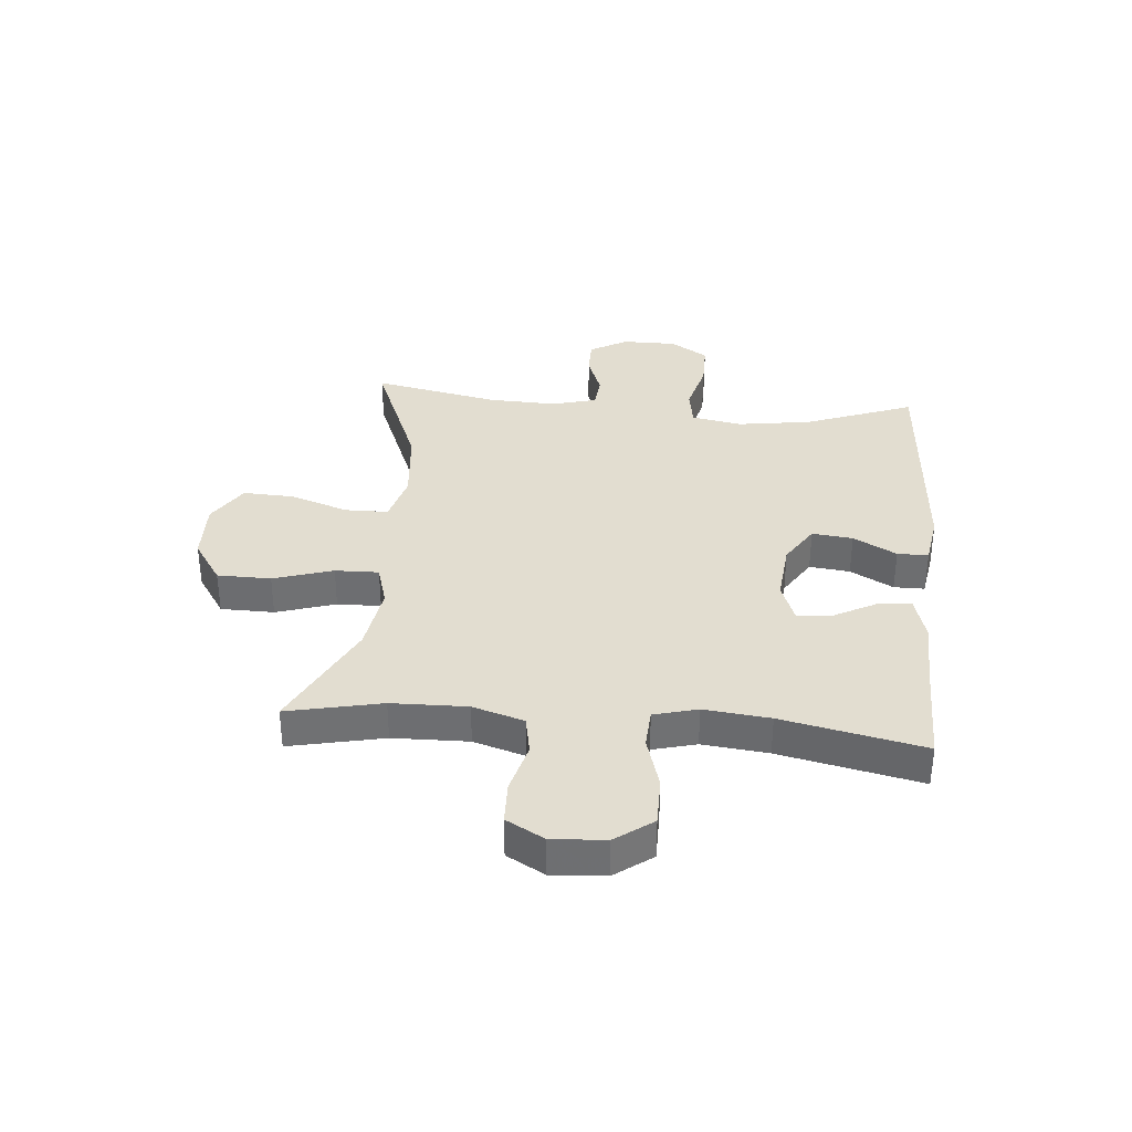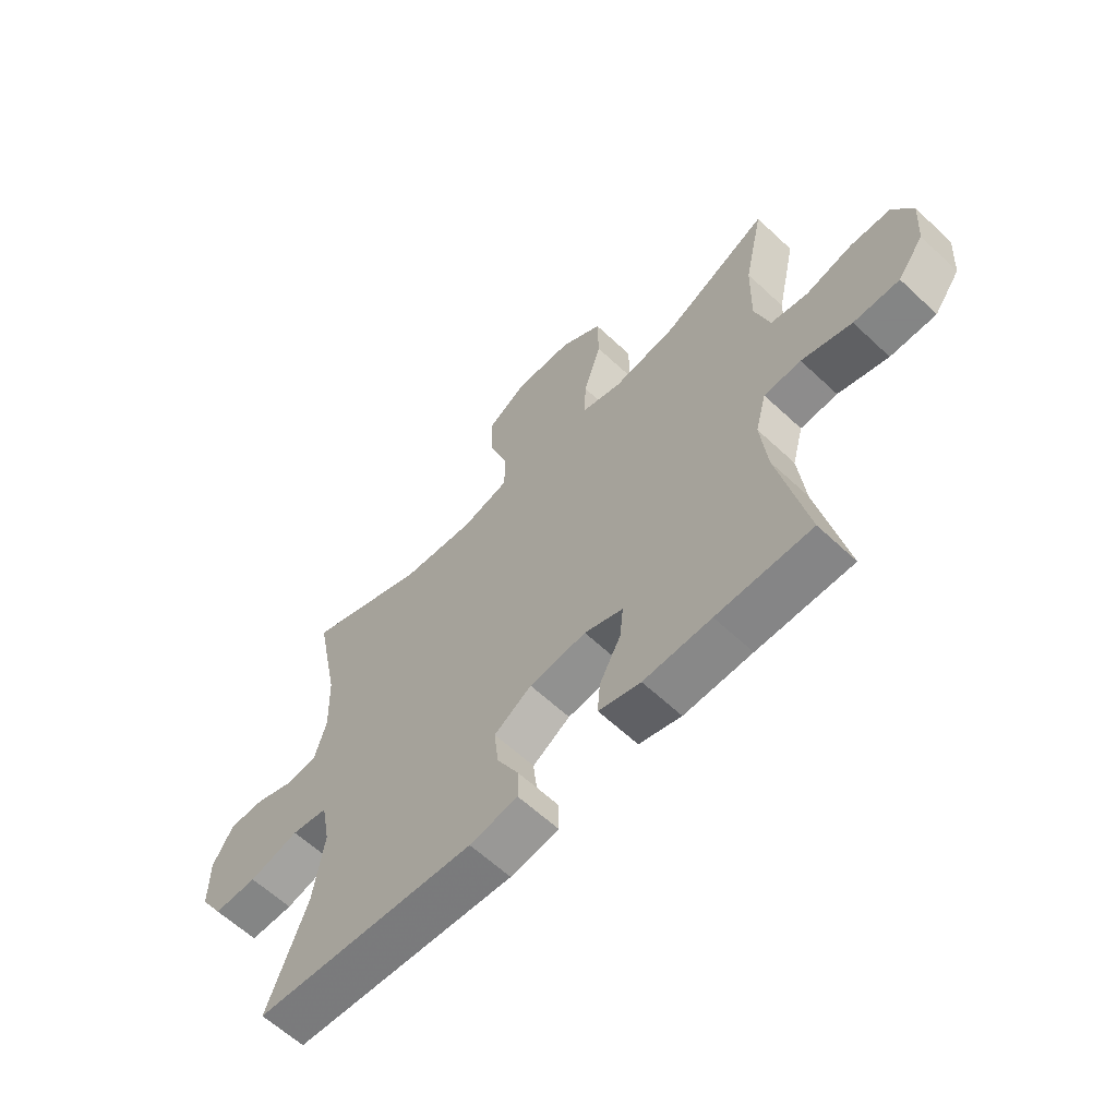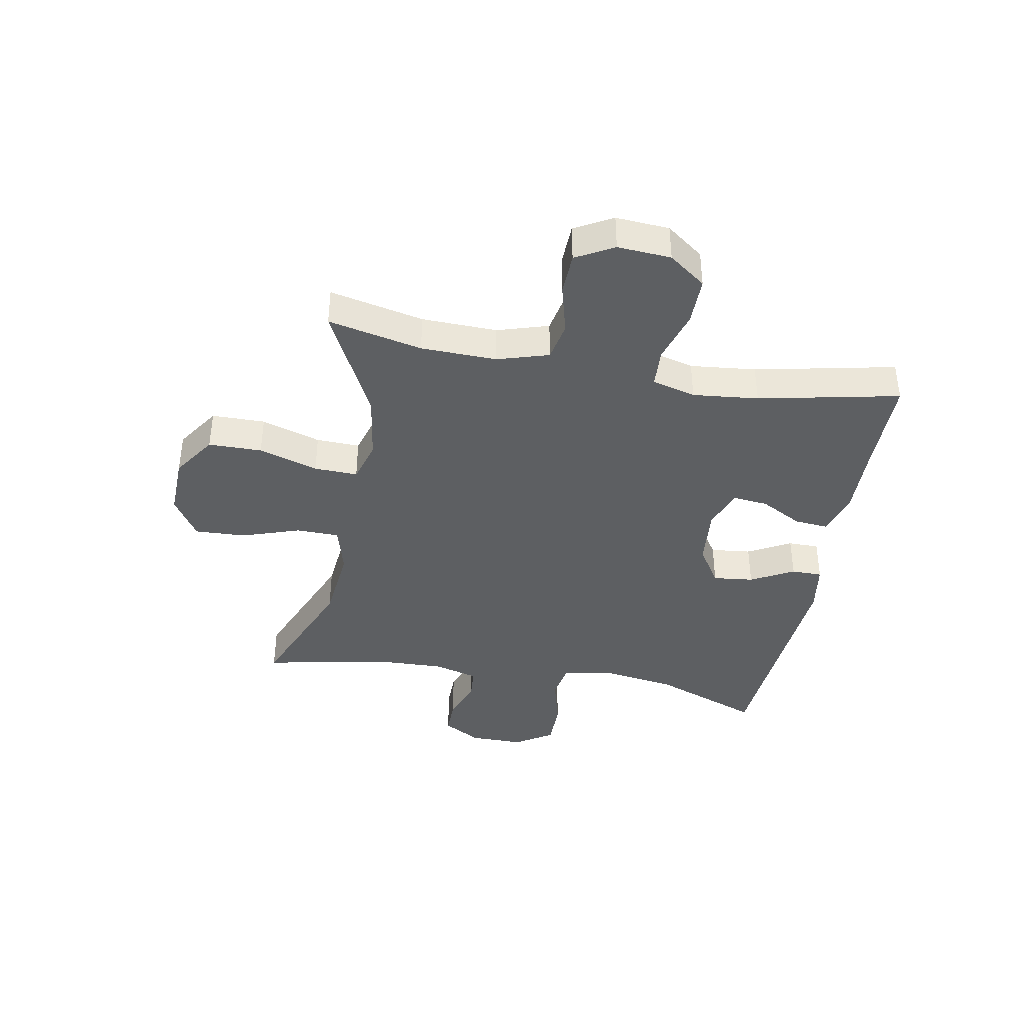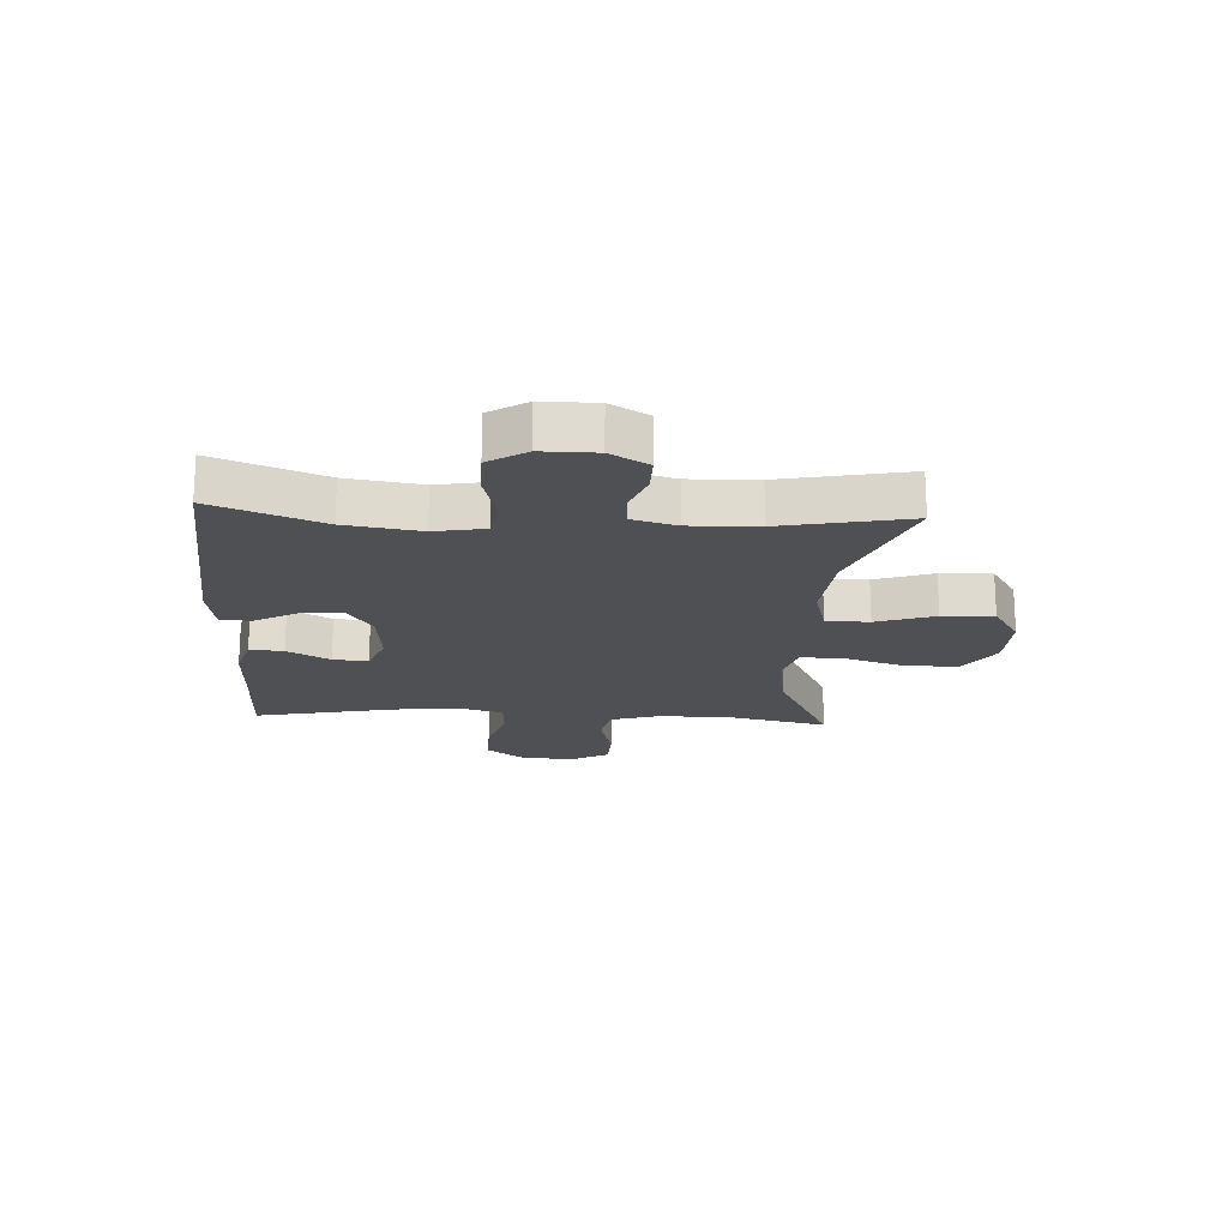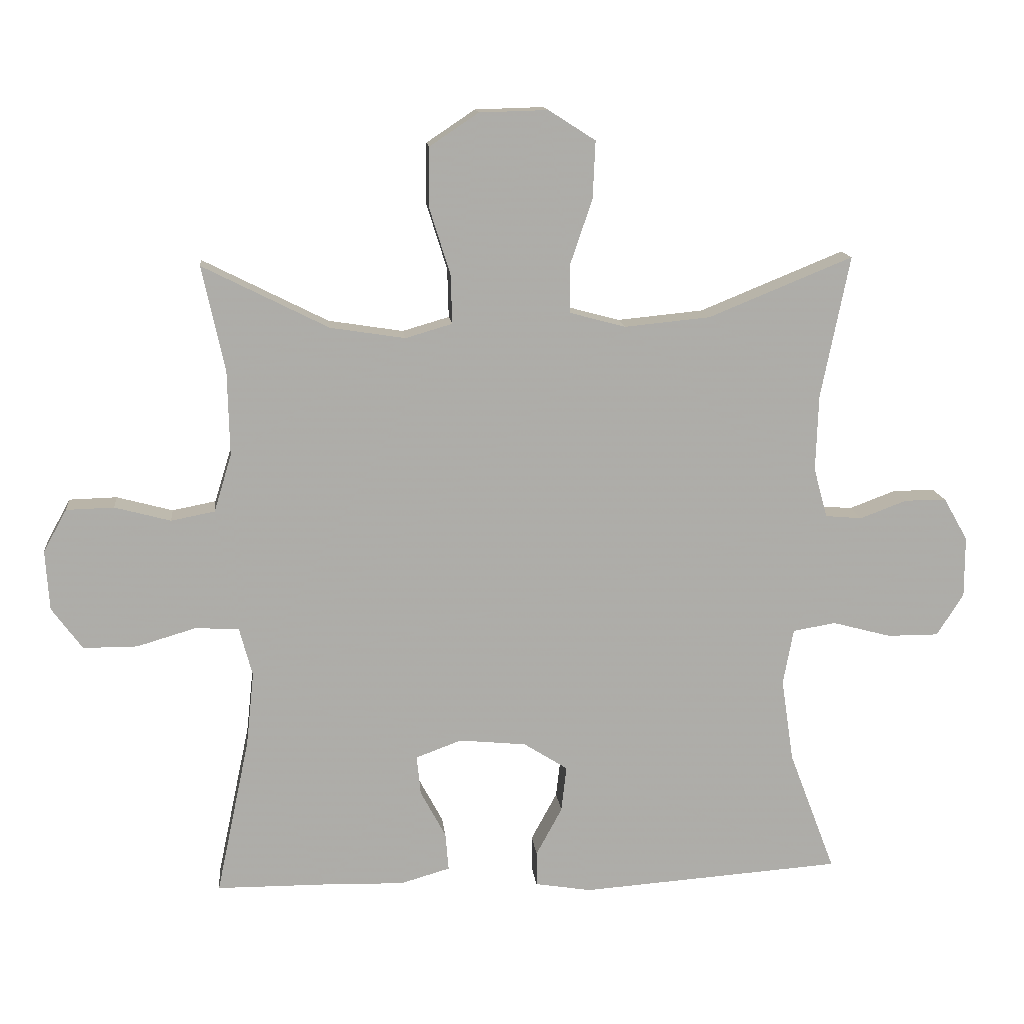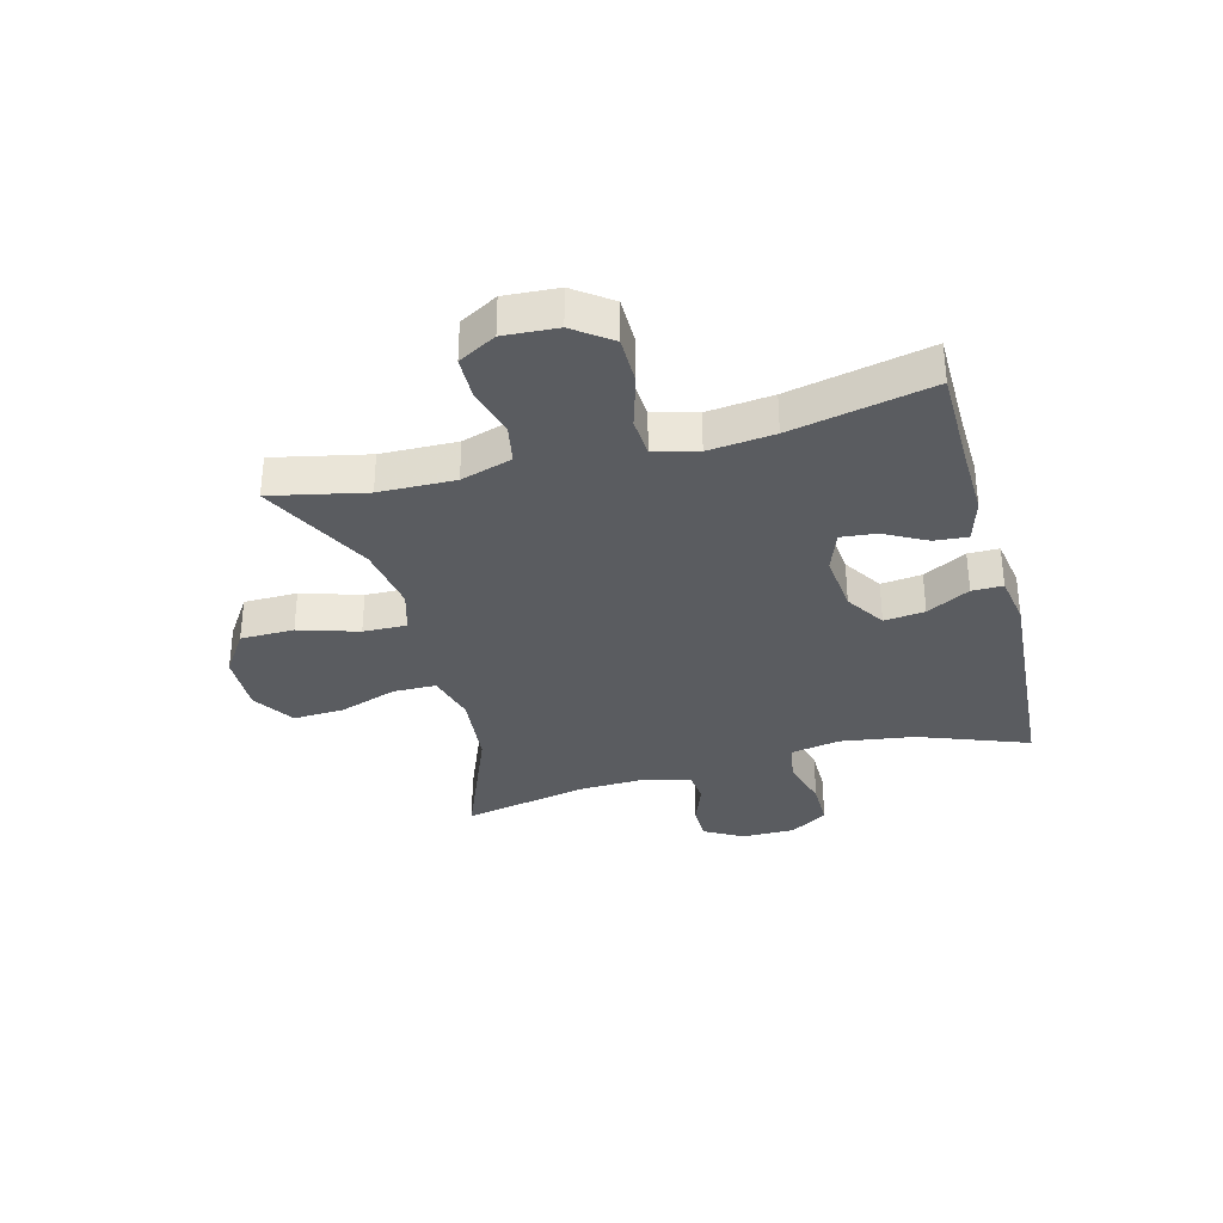
<metadata>
{"format":"obj","ext":"obj","renderer":"f3d","projection":"perspective","resolution":1024,"background":"white","views":[{"elev":35.2,"azim":95.1,"up":"+Y"},{"elev":-61.6,"azim":46.4,"up":"+Z"},{"elev":-39.7,"azim":79.5,"up":"+Y"},{"elev":-19.2,"azim":-93.3,"up":"+Y"},{"elev":13.4,"azim":174.1,"up":"+Z"},{"elev":-33.6,"azim":105.0,"up":"+Y"}]}
</metadata>
<code>
v -0.5 0.07 -0.5
v -0.429 0.07 -0.313
v -0.41 0.07 -0.185
v -0.426 0.07 -0.099
v -0.492 0.07 -0.088
v -0.582 0.07 -0.112
v -0.661 0.07 -0.112
v -0.702 0.07 -0.047
v -0.702 0.07 0.046
v -0.665 0.07 0.111
v -0.601 0.07 0.111
v -0.529 0.07 0.084
v -0.473 0.07 0.089
v -0.452 0.07 0.165
v -0.456 0.07 0.282
v -0.5 0.07 0.5
v -0.279 0.07 0.41
v -0.147 0.07 0.397
v -0.062 0.07 0.42
v -0.061 0.07 0.494
v -0.095 0.07 0.594
v -0.099 0.07 0.682
v -0.027 0.07 0.728
v 0.078 0.07 0.725
v 0.153 0.07 0.675
v 0.154 0.07 0.583
v 0.122 0.07 0.481
v 0.12 0.07 0.406
v 0.192 0.07 0.385
v 0.307 0.07 0.403
v 0.5 0.07 0.5
v 0.465 0.07 0.338
v 0.462 0.07 0.208
v 0.489 0.07 0.12
v 0.556 0.07 0.107
v 0.642 0.07 0.13
v 0.715 0.07 0.128
v 0.751 0.07 0.063
v 0.745 0.07 -0.029
v 0.698 0.07 -0.093
v 0.615 0.07 -0.093
v 0.524 0.07 -0.066
v 0.457 0.07 -0.07
v 0.437 0.07 -0.145
v 0.449 0.07 -0.258
v 0.5 0.07 -0.5
v 0.329 0.07 -0.501
v 0.207 0.07 -0.504
v 0.131 0.07 -0.482
v 0.136 0.07 -0.424
v 0.175 0.07 -0.351
v 0.181 0.07 -0.291
v 0.111 0.07 -0.265
v 0.008 0.07 -0.275
v -0.06 0.07 -0.318
v -0.052 0.07 -0.388
v -0.012 0.07 -0.462
v -0.012 0.07 -0.515
v -0.099 0.07 -0.529
v -0.5 0 -0.5
v -0.429 0 -0.313
v -0.41 0 -0.185
v -0.426 0 -0.099
v -0.492 0 -0.088
v -0.582 0 -0.112
v -0.661 0 -0.112
v -0.702 0 -0.047
v -0.702 0 0.046
v -0.665 0 0.111
v -0.601 0 0.111
v -0.529 0 0.084
v -0.473 0 0.089
v -0.452 0 0.165
v -0.456 0 0.282
v -0.5 0 0.5
v -0.279 0 0.41
v -0.147 0 0.397
v -0.062 0 0.42
v -0.061 0 0.494
v -0.095 0 0.594
v -0.099 0 0.682
v -0.027 0 0.728
v 0.078 0 0.725
v 0.153 0 0.675
v 0.154 0 0.583
v 0.122 0 0.481
v 0.12 0 0.406
v 0.192 0 0.385
v 0.307 0 0.403
v 0.5 0 0.5
v 0.465 0 0.338
v 0.462 0 0.208
v 0.489 0 0.12
v 0.556 0 0.107
v 0.642 0 0.13
v 0.715 0 0.128
v 0.751 0 0.063
v 0.745 0 -0.029
v 0.698 0 -0.093
v 0.615 0 -0.093
v 0.524 0 -0.066
v 0.457 0 -0.07
v 0.437 0 -0.145
v 0.449 0 -0.258
v 0.5 0 -0.5
v 0.329 0 -0.501
v 0.207 0 -0.504
v 0.131 0 -0.482
v 0.136 0 -0.424
v 0.175 0 -0.351
v 0.181 0 -0.291
v 0.111 0 -0.265
v 0.008 0 -0.275
v -0.06 0 -0.318
v -0.052 0 -0.388
v -0.012 0 -0.462
v -0.012 0 -0.515
v -0.099 0 -0.529
f 56 57 58 59
f 55 56 59 1
f 54 55 1 2
f 53 54 2 3
f 48 49 50 51
f 47 48 51 52
f 45 46 47 52
f 44 45 52 53
f 39 40 41 42
f 39 42 43
f 38 39 43
f 35 36 37 38
f 34 35 38 43
f 33 34 43 44
f 30 31 32
f 29 30 32 33
f 28 29 33 44
f 24 25 26 27
f 24 27 28
f 23 24 28
f 20 21 22 23
f 19 20 23 28
f 18 19 28 44
f 15 16 17
f 14 15 17 18
f 13 14 18 44
f 9 10 11 12
f 5 6 7 8
f 4 5 8 9
f 44 53 3 4
f 12 13 44
f 4 9 12 44
f 118 117 116 115
f 60 118 115 114
f 61 60 114 113
f 62 61 113 112
f 110 109 108 107
f 111 110 107 106
f 111 106 105 104
f 112 111 104 103
f 101 100 99 98
f 102 101 98
f 102 98 97
f 97 96 95 94
f 102 97 94 93
f 103 102 93 92
f 91 90 89
f 92 91 89 88
f 103 92 88 87
f 86 85 84 83
f 87 86 83
f 87 83 82
f 82 81 80 79
f 87 82 79 78
f 103 87 78 77
f 76 75 74
f 77 76 74 73
f 103 77 73 72
f 71 70 69 68
f 67 66 65 64
f 68 67 64 63
f 63 62 112 103
f 103 72 71
f 103 71 68 63
f 1 60 61 2
f 2 61 62 3
f 3 62 63 4
f 4 63 64 5
f 5 64 65 6
f 6 65 66 7
f 7 66 67 8
f 8 67 68 9
f 9 68 69 10
f 10 69 70 11
f 11 70 71 12
f 12 71 72 13
f 13 72 73 14
f 14 73 74 15
f 15 74 75 16
f 16 75 76 17
f 17 76 77 18
f 18 77 78 19
f 19 78 79 20
f 20 79 80 21
f 21 80 81 22
f 22 81 82 23
f 23 82 83 24
f 24 83 84 25
f 25 84 85 26
f 26 85 86 27
f 27 86 87 28
f 28 87 88 29
f 29 88 89 30
f 30 89 90 31
f 31 90 91 32
f 32 91 92 33
f 33 92 93 34
f 34 93 94 35
f 35 94 95 36
f 36 95 96 37
f 37 96 97 38
f 38 97 98 39
f 39 98 99 40
f 40 99 100 41
f 41 100 101 42
f 42 101 102 43
f 43 102 103 44
f 44 103 104 45
f 45 104 105 46
f 46 105 106 47
f 47 106 107 48
f 48 107 108 49
f 49 108 109 50
f 50 109 110 51
f 51 110 111 52
f 52 111 112 53
f 53 112 113 54
f 54 113 114 55
f 55 114 115 56
f 56 115 116 57
f 57 116 117 58
f 58 117 118 59
f 59 118 60 1

</code>
